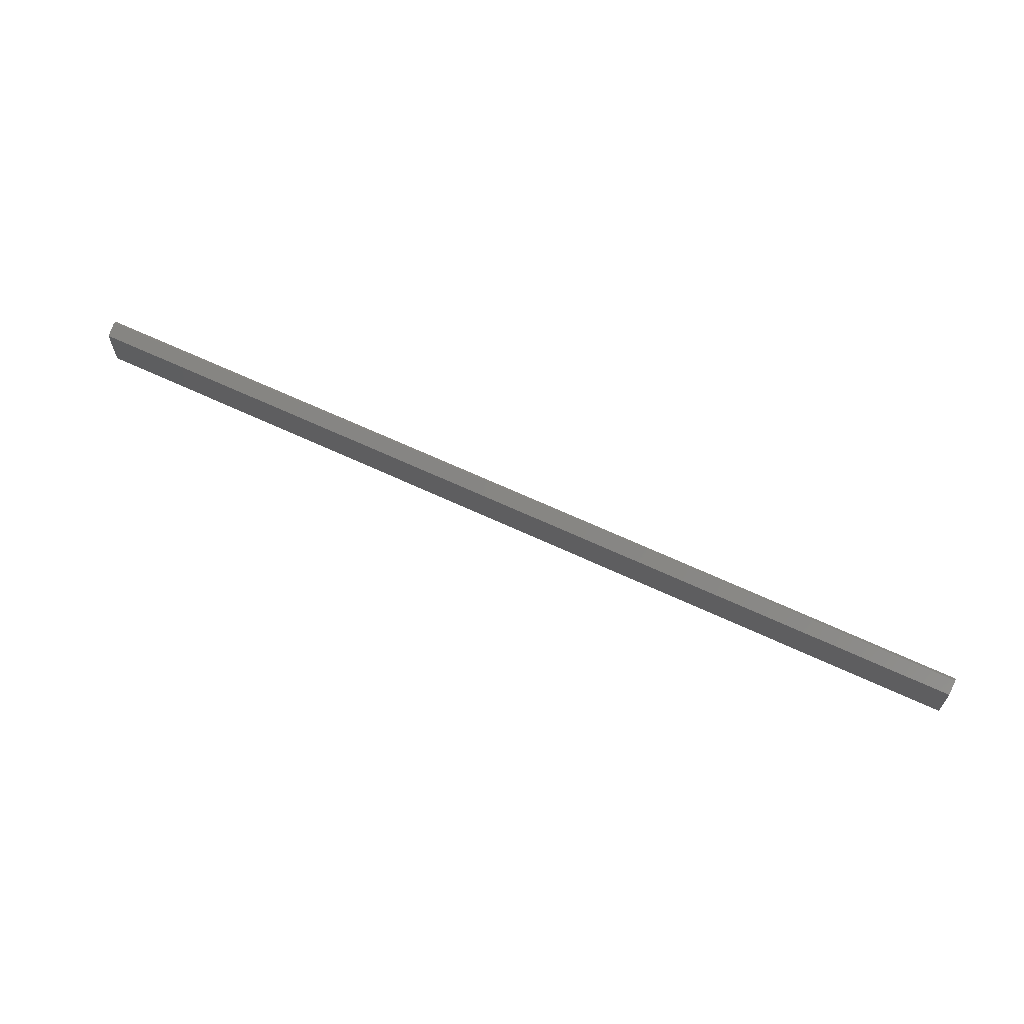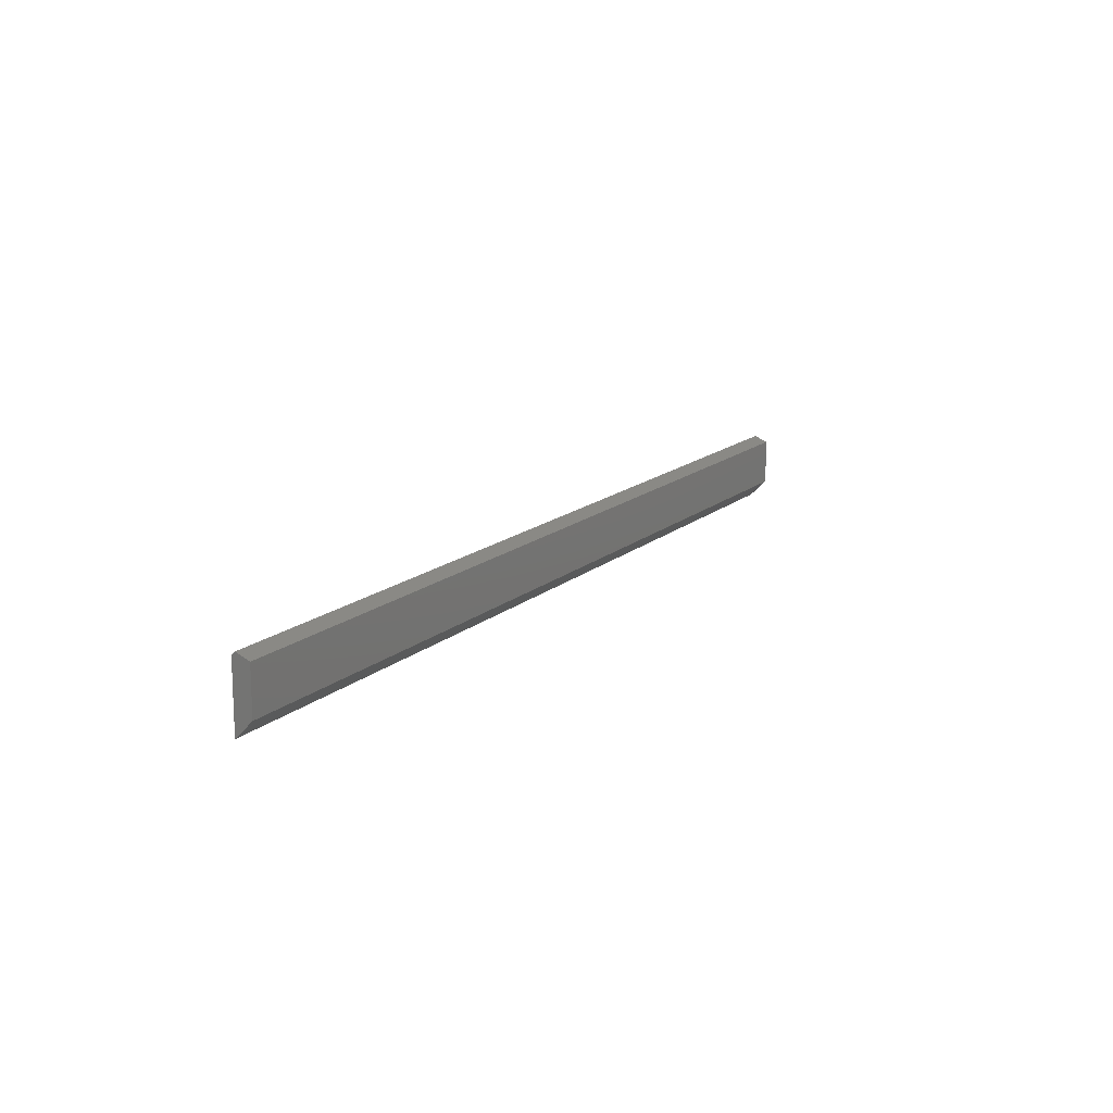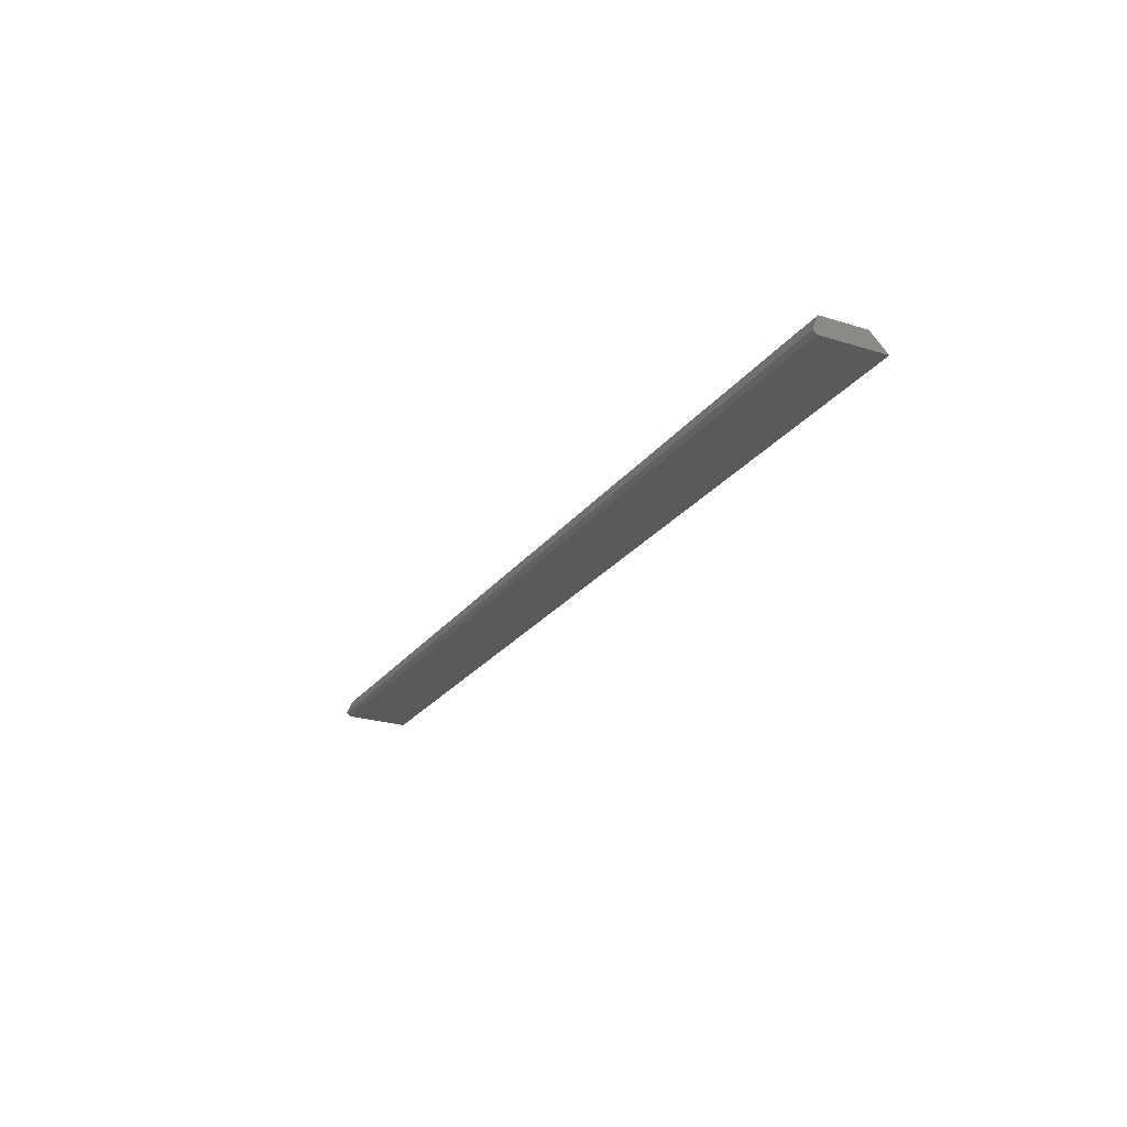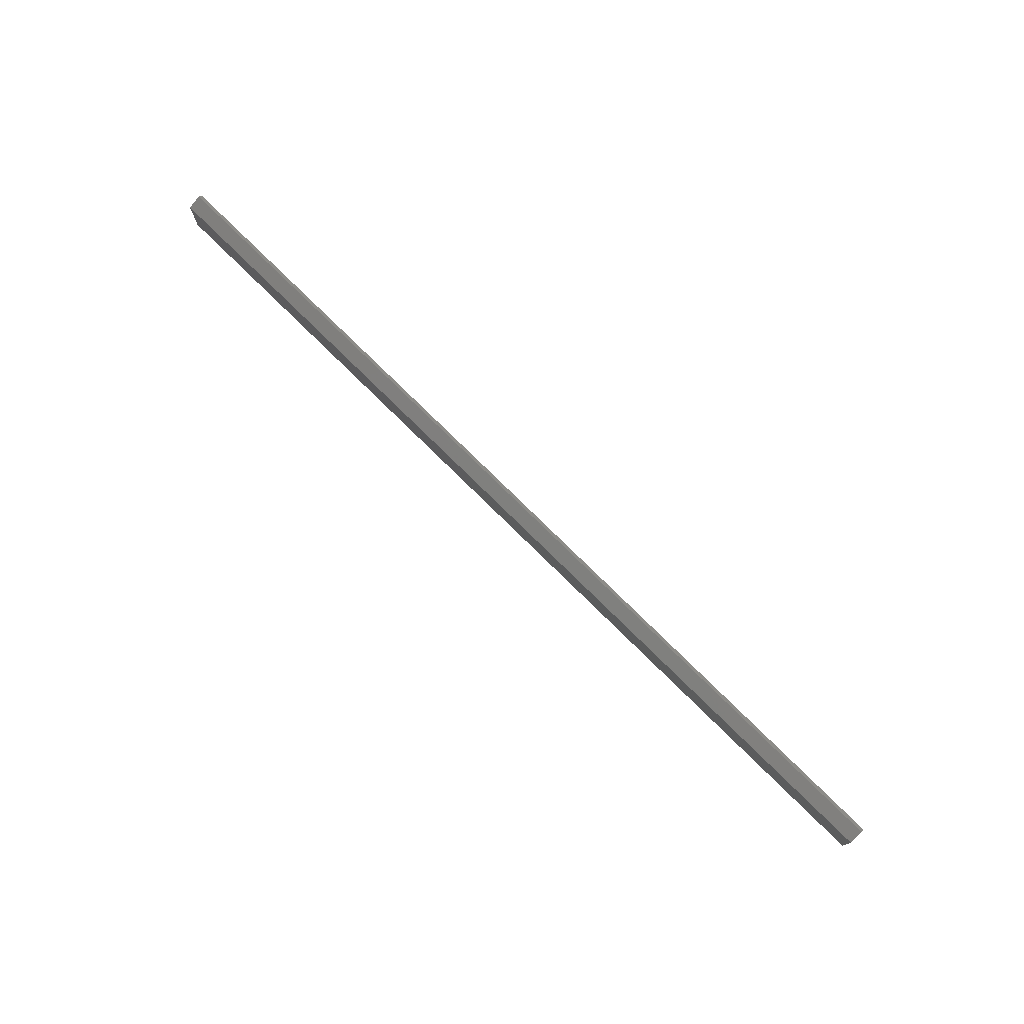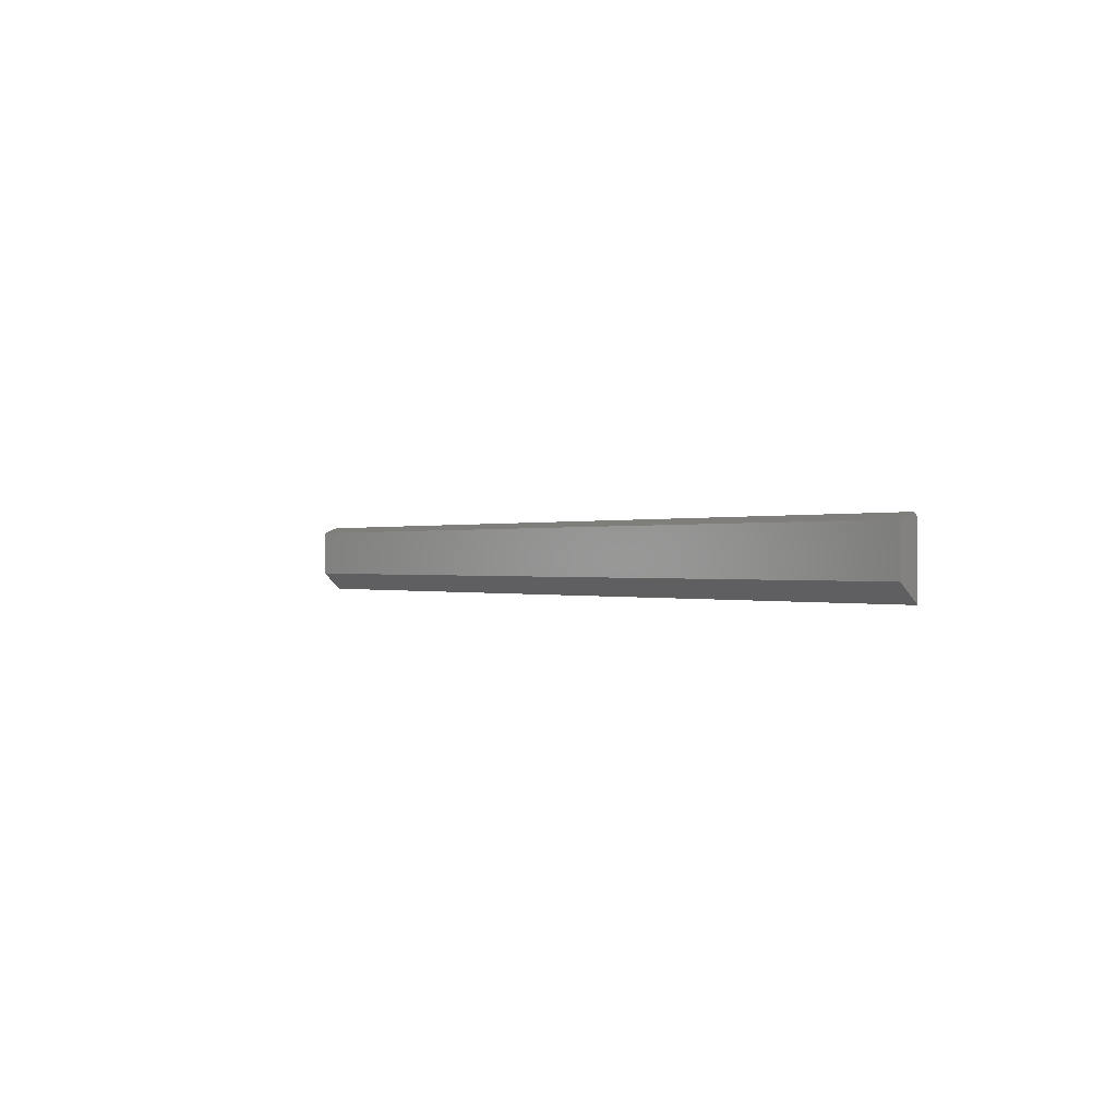
<metadata>
{"format":"stl","ext":"stl","renderer":"f3d","projection":"perspective","resolution":1024,"background":"white","views":[{"elev":64.2,"azim":-154.6,"up":"+Z"},{"elev":14.8,"azim":119.7,"up":"+Z"},{"elev":-24.3,"azim":62.7,"up":"+Y"},{"elev":76.1,"azim":-135.3,"up":"+Z"},{"elev":0.0,"azim":-123.5,"up":"+Z"}]}
</metadata>
<code>
# stl→obj: 10 verts, 16 faces
v 0.75 -0.03125 0
v 0.75 -0.003289 0.02796
v 0.75 -0.03125 0.1049
v 0.75 -0.003289 0.1016
v 0.75 -0.02539 0.1107
v -0.75 -0.02539 0.1107
v -0.75 -0.003289 0.1016
v -0.75 -0.03125 0.1049
v -0.75 -0.003289 0.02796
v -0.75 -0.03125 0
f 1 2 3
f 3 2 4
f 3 4 5
f 6 7 8
f 8 7 9
f 8 9 10
f 6 8 5
f 5 8 3
f 9 7 2
f 2 7 4
f 4 7 5
f 5 7 6
f 8 10 3
f 3 10 1
f 10 9 1
f 1 9 2

</code>
